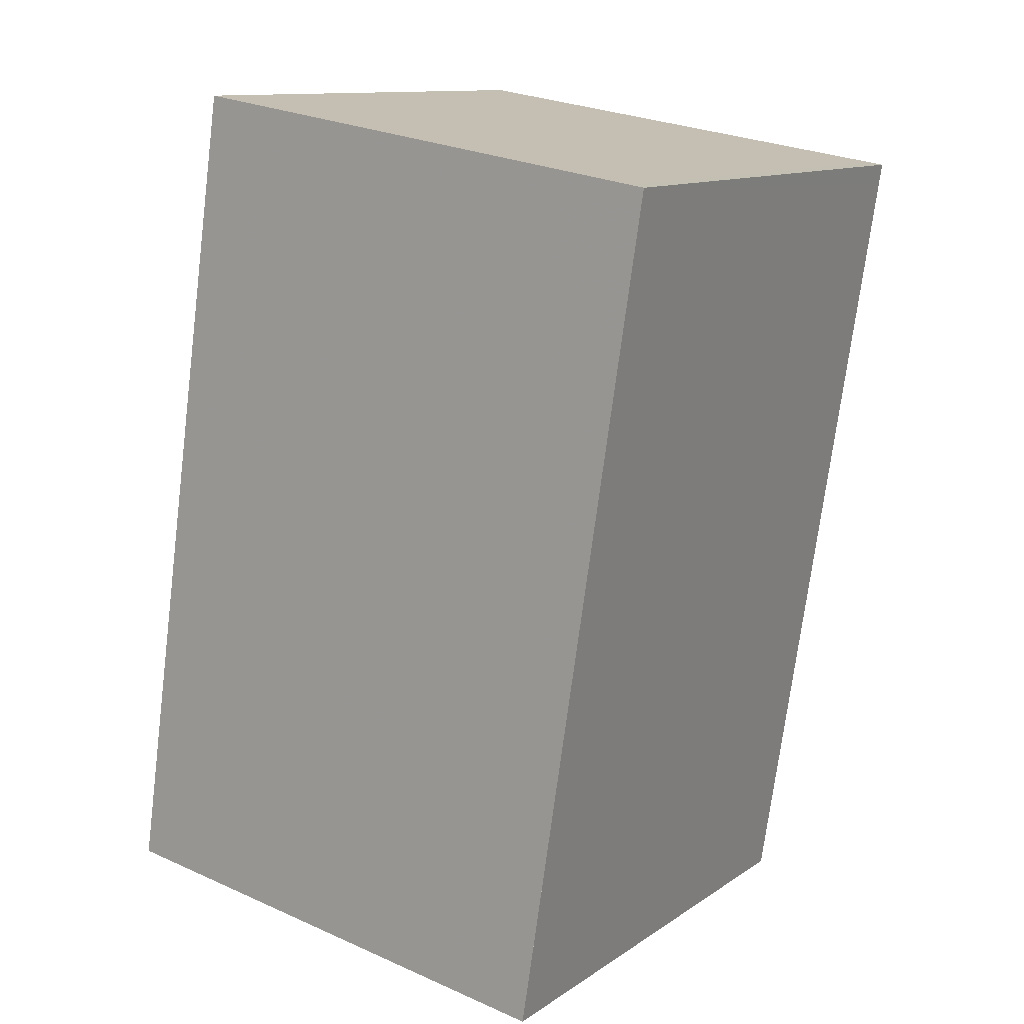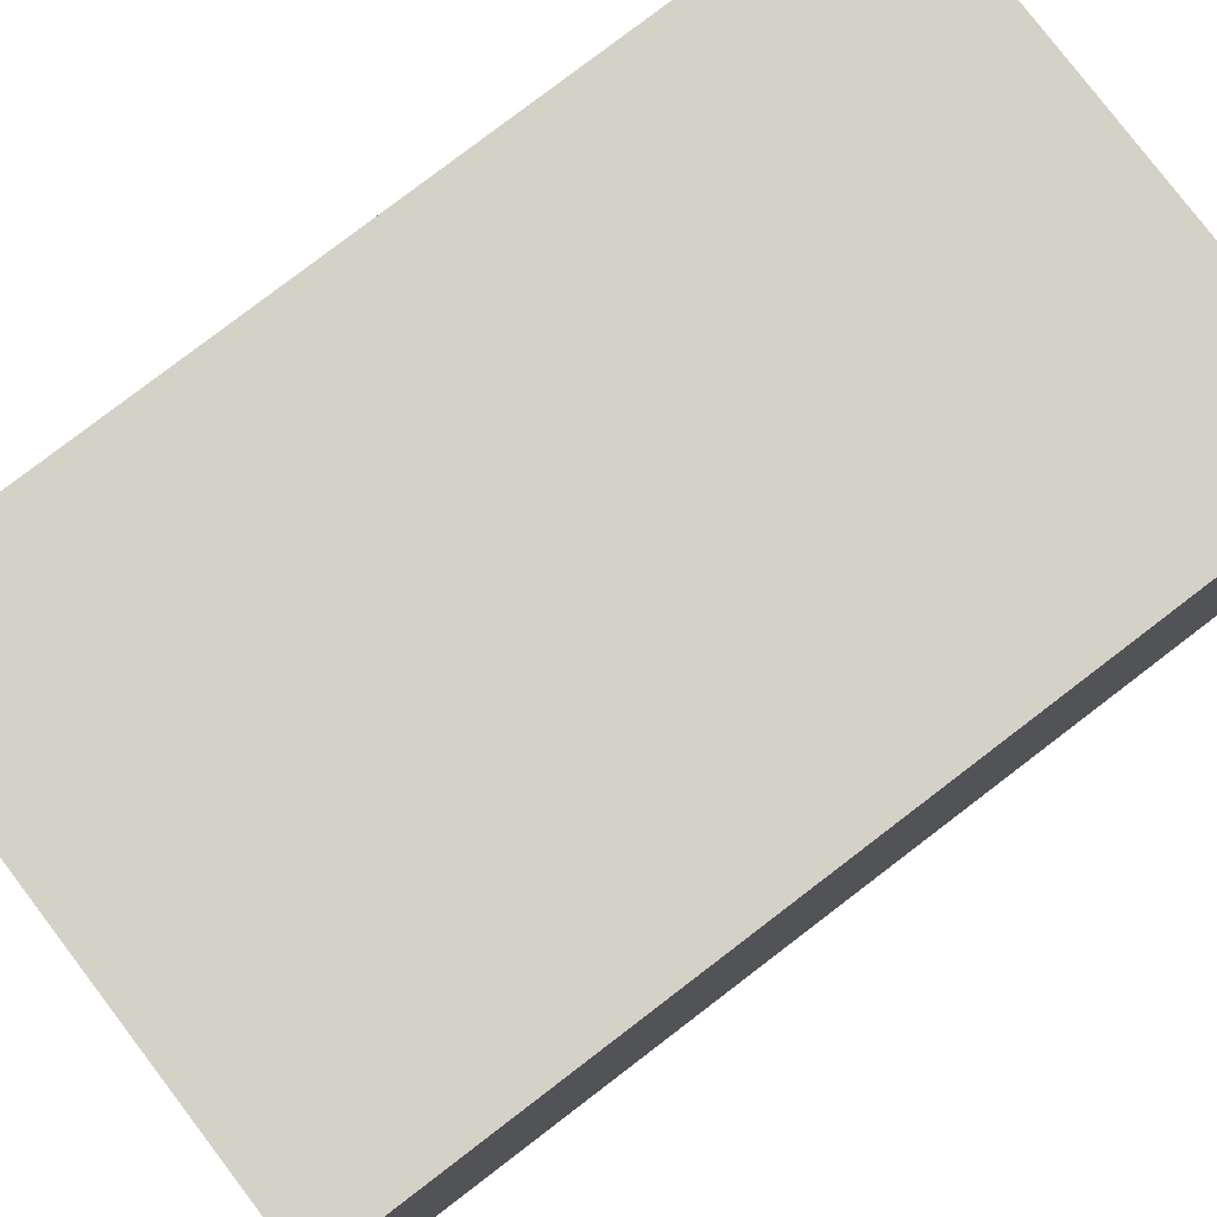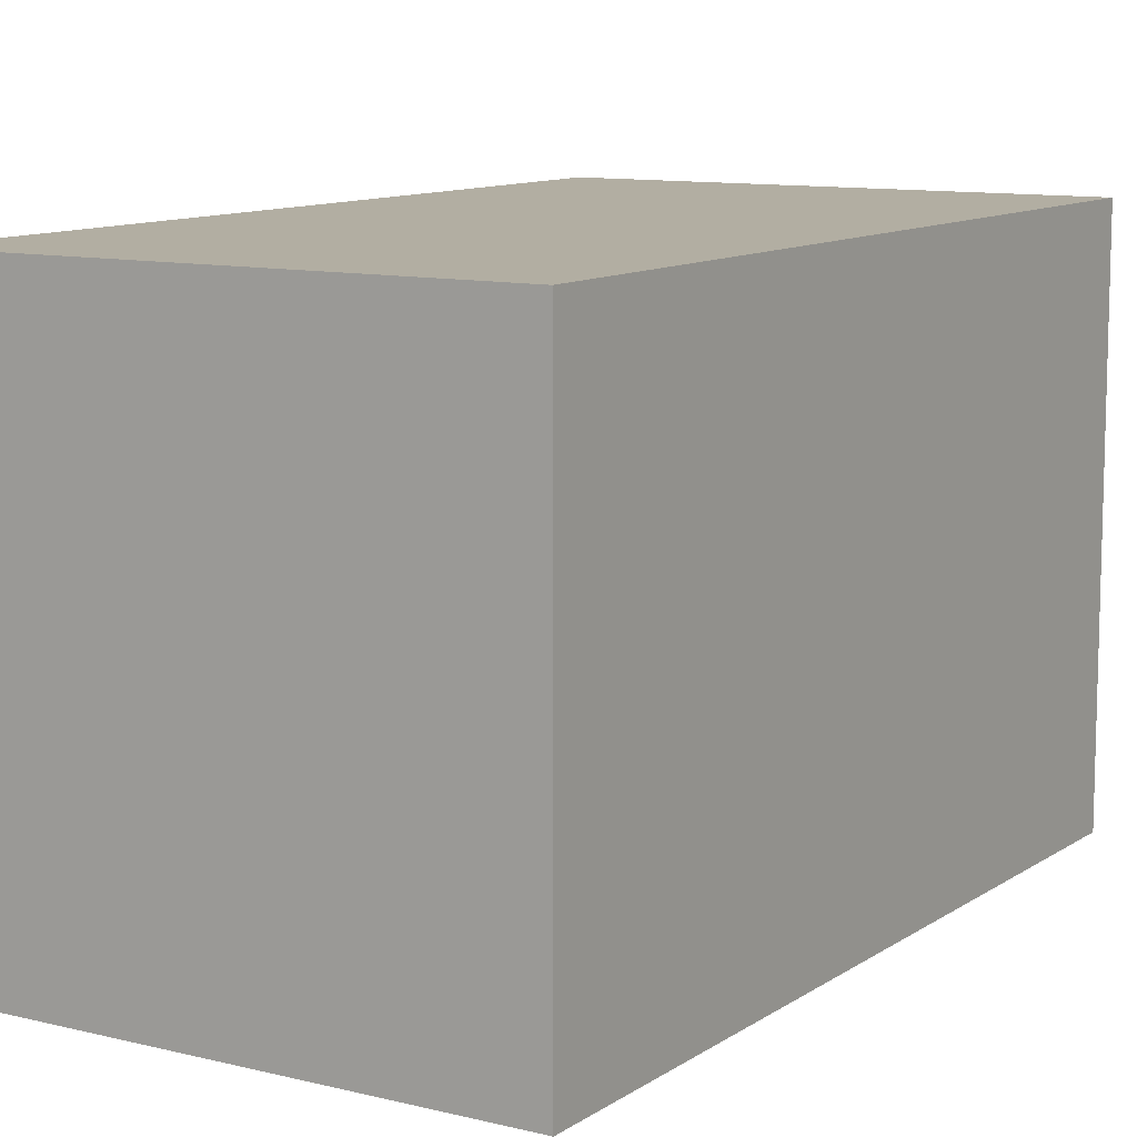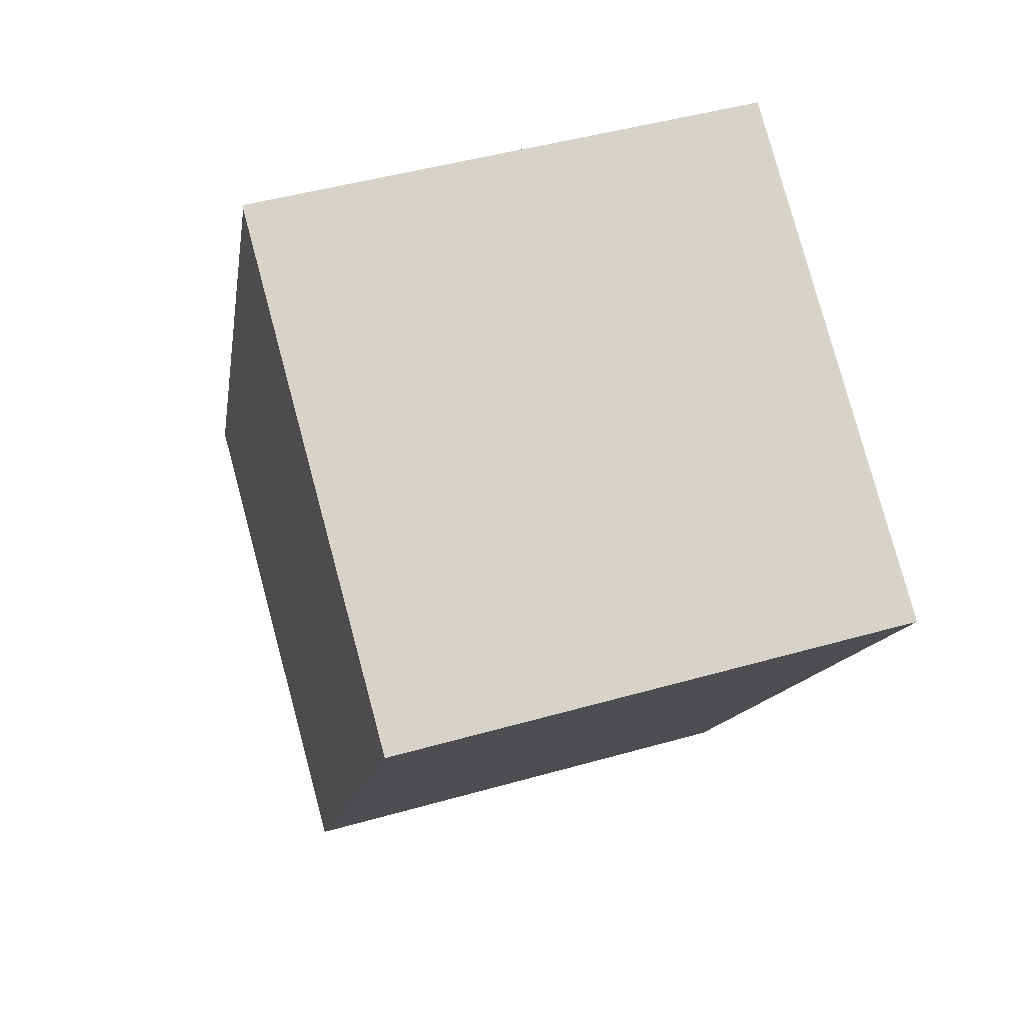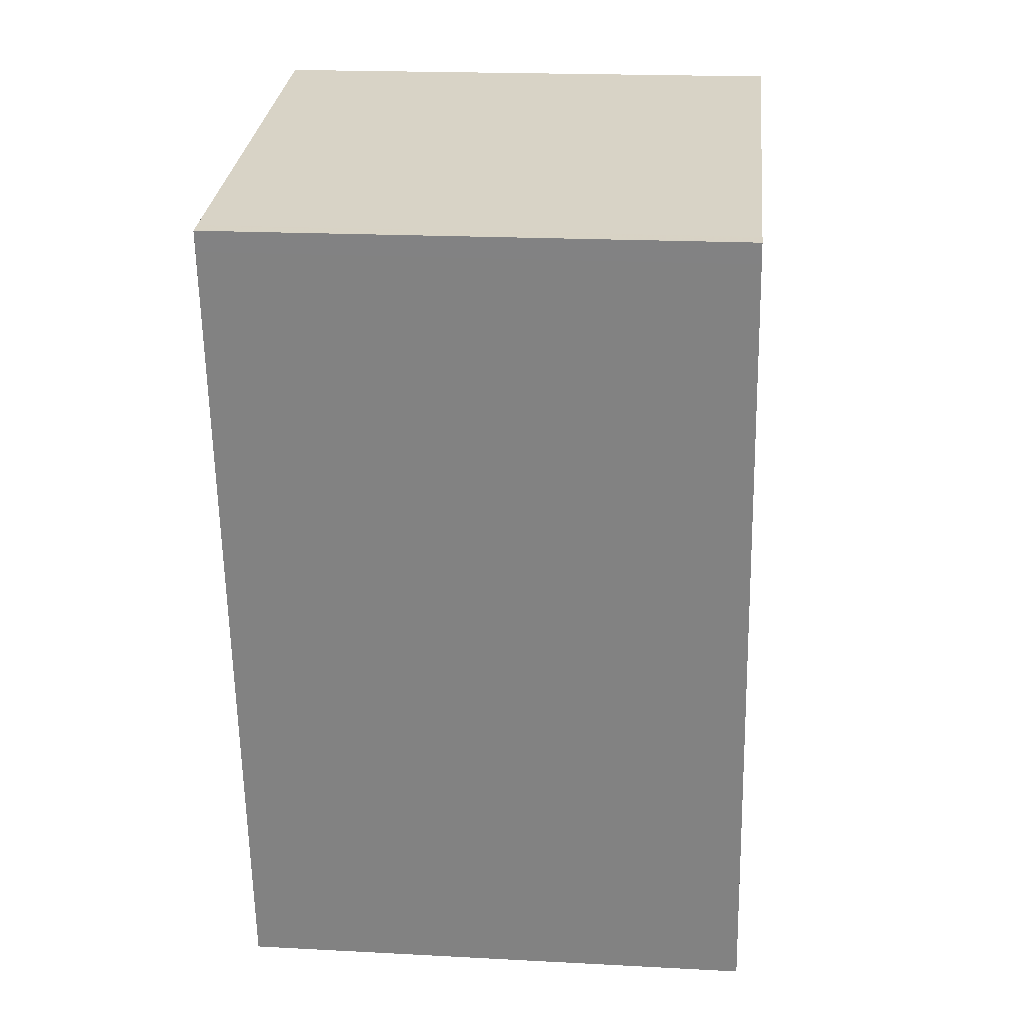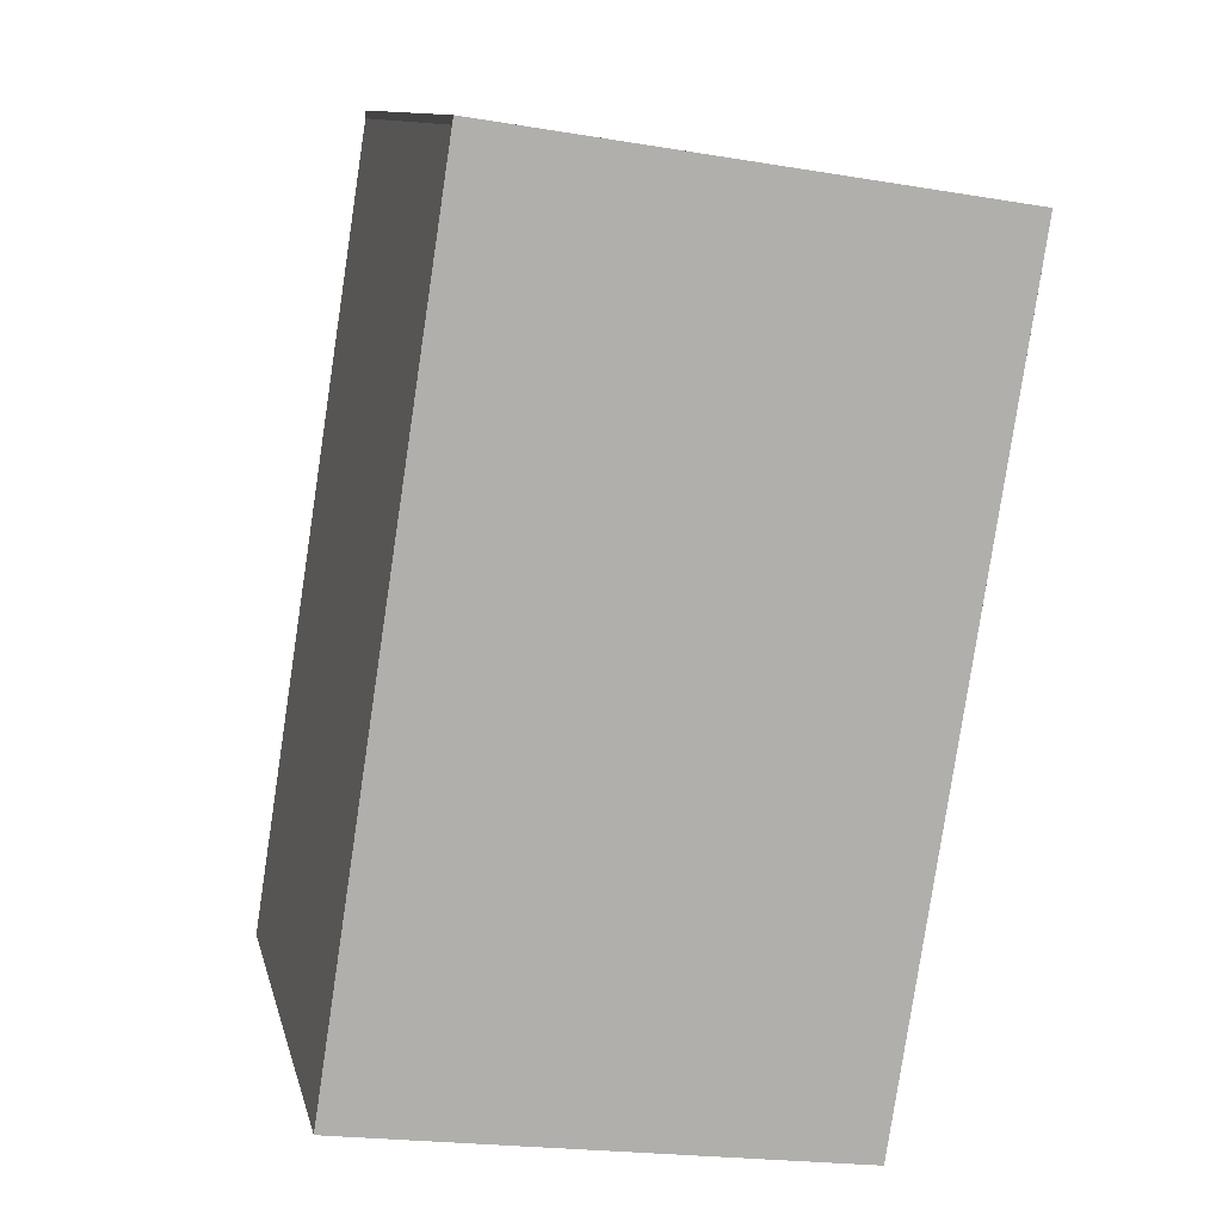
<metadata>
{"format":"obj","ext":"obj","renderer":"f3d","projection":"perspective","resolution":1024,"background":"white","views":[{"elev":11.9,"azim":-146.7,"up":"+Y"},{"elev":79.4,"azim":-118.6,"up":"+Z"},{"elev":10.3,"azim":-139.2,"up":"+Z"},{"elev":79.4,"azim":164.9,"up":"+Y"},{"elev":19.7,"azim":-84.4,"up":"+Y"},{"elev":11.5,"azim":167.1,"up":"+Y"}]}
</metadata>
<code>
v -1391 -2374 2.133
v -1389 -2374 2.137
v -1389 -2374 2.137
v -1388 -2377 2.161
v -1390 -2378 2.157
v -1389 -2374 2.137
v -1391 -2374 2.133
v -1390 -2378 2.157
v -1391 -2374 2.133
v -1391 -2374 2.133
v -1390 -2378 2.157
v -1390 -2378 2.157
v -1388 -2377 2.161
v -1388 -2377 2.161
v -1388 -2377 2.161
v -1389 -2374 2.137
v -1389 -2374 2.137
v -1391 -2374 2.133
v -1391 -2374 2.133
v -1391 -2374 0
v -1391 -2374 0
v -1389 -2374 2.137
v -1389 -2374 2.137
v -1389 -2374 0
v -1389 -2374 0
v -1389 -2374 2.137
v -1389 -2374 2.137
v -1389 -2374 0
v -1389 -2374 0
v -1388 -2377 2.161
v -1388 -2377 2.161
v -1388 -2377 -4.441e-16
v -1388 -2377 0
v -1390 -2378 2.157
v -1390 -2378 2.157
v -1390 -2378 0
v -1390 -2378 0
v -1388 -2377 2.161
v -1389 -2374 2.137
v -1389 -2374 0
v -1388 -2377 4.441e-16
v -1391 -2374 2.133
v -1391 -2374 2.133
v -1391 -2374 0
v -1391 -2374 0
v -1390 -2378 2.157
v -1390 -2378 2.157
v -1390 -2378 4.441e-16
v -1390 -2378 0
v -1389 -2374 2.137
v -1391 -2374 2.133
v -1391 -2374 0
v -1389 -2374 0
v -1391 -2374 2.133
v -1390 -2378 2.157
v -1390 -2378 0
v -1391 -2374 0
v -1388 -2377 2.161
v -1388 -2377 2.161
v -1388 -2377 4.441e-16
v -1388 -2377 -4.441e-16
v -1390 -2378 2.157
v -1388 -2377 2.161
v -1388 -2377 0
v -1390 -2378 4.441e-16
v -1389 -2374 2.137
v -1389 -2374 2.137
v -1389 -2374 0
v -1389 -2374 0
v -1391 -2374 0
v -1389 -2374 0
v -1389 -2374 0
v -1388 -2377 0
v -1390 -2378 0
f 16 9 10 17
f 14 11 9 16
f 12 7 9 11
f 9 7 1 10
f 11 8 5 12
f 15 8 11 14
f 14 13 4 15
f 16 6 13 14
f 17 2 3 6 16
f 19 20 21 18
f 23 24 25 22
f 27 28 29 26
f 31 32 33 30
f 35 36 37 34
f 39 40 41 38
f 43 44 45 42
f 47 48 49 46
f 51 52 53 50
f 55 56 57 54
f 59 60 61 58
f 63 64 65 62
f 67 68 69 66
f 71 72 73 74 70

</code>
